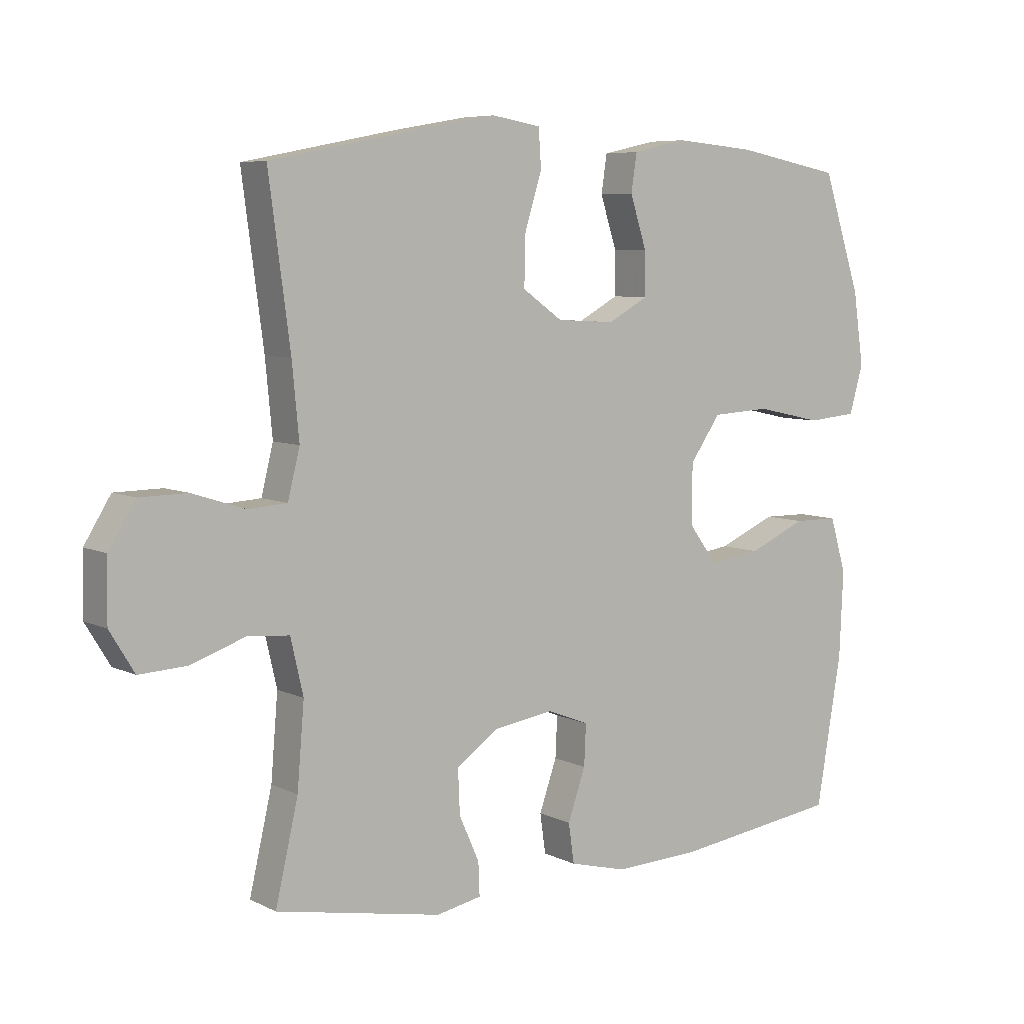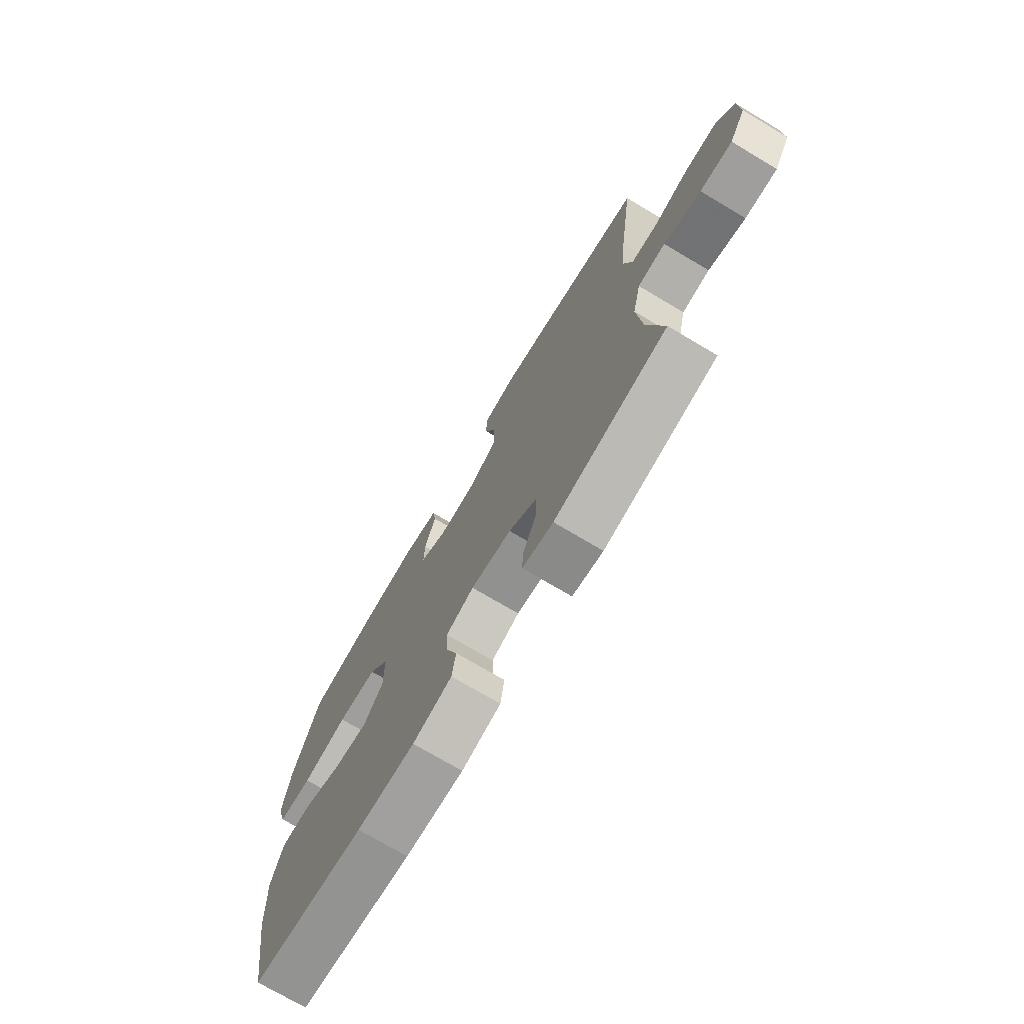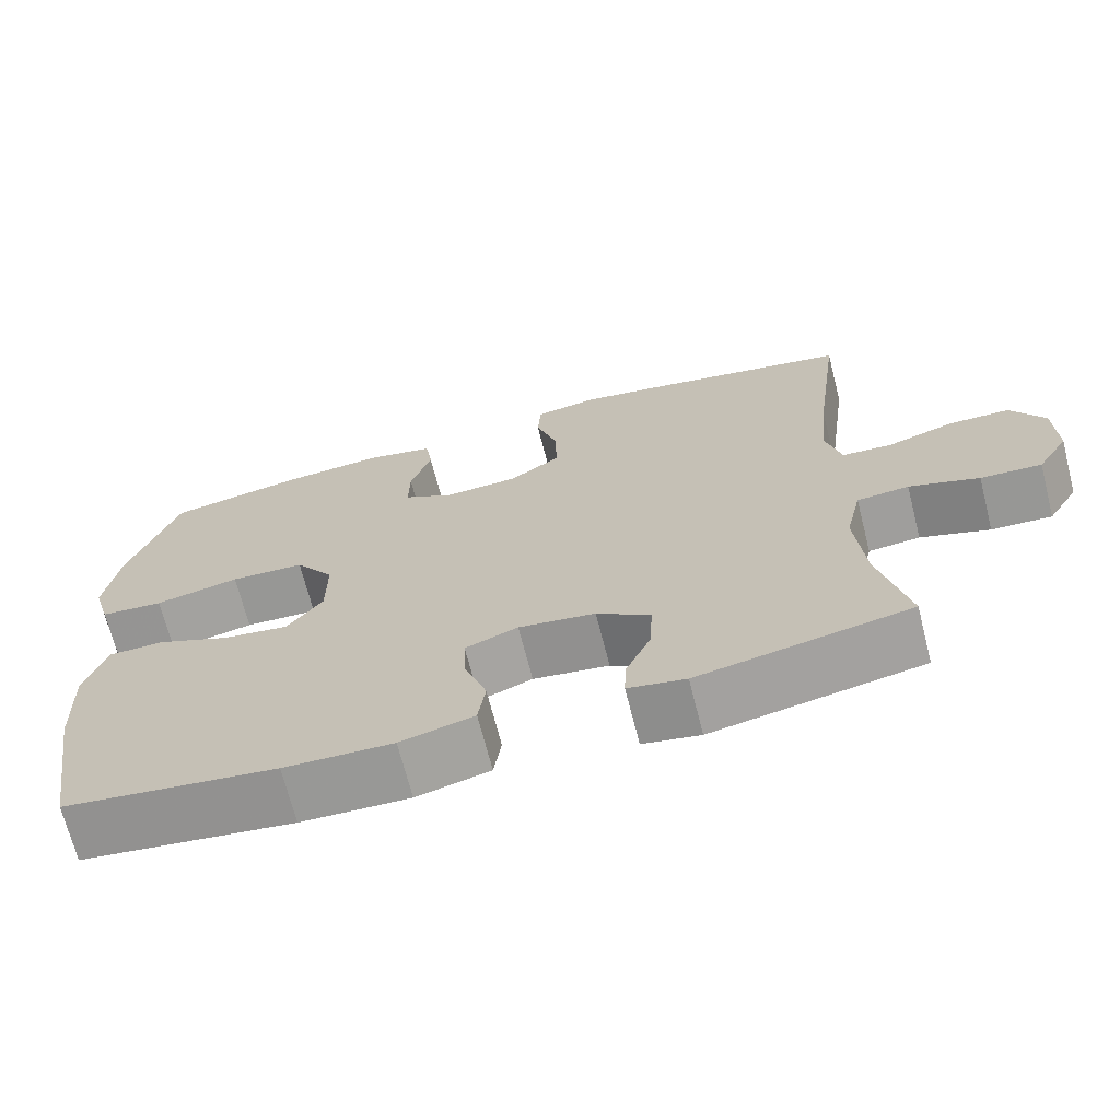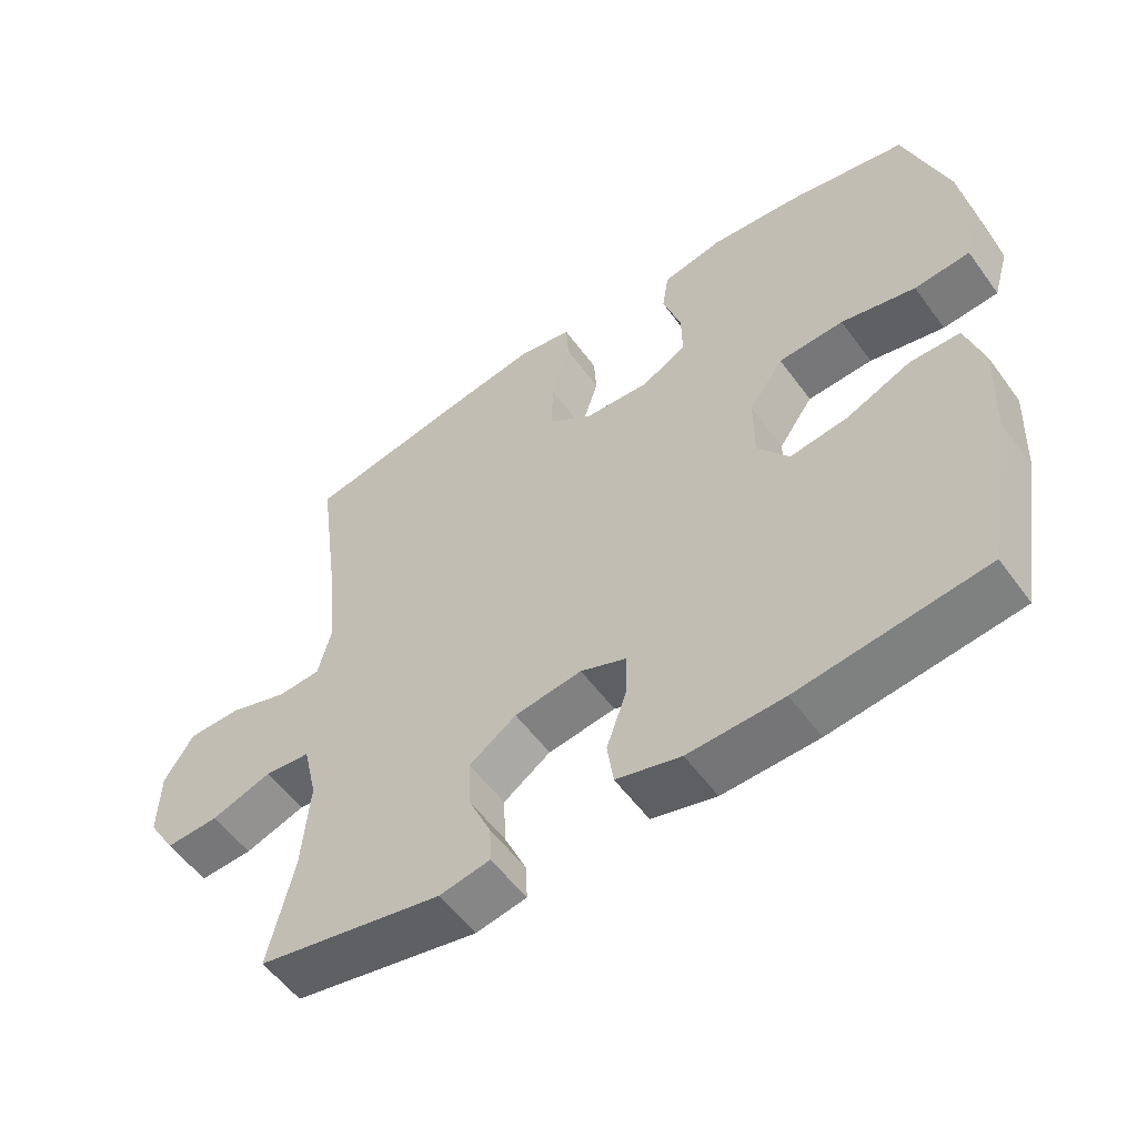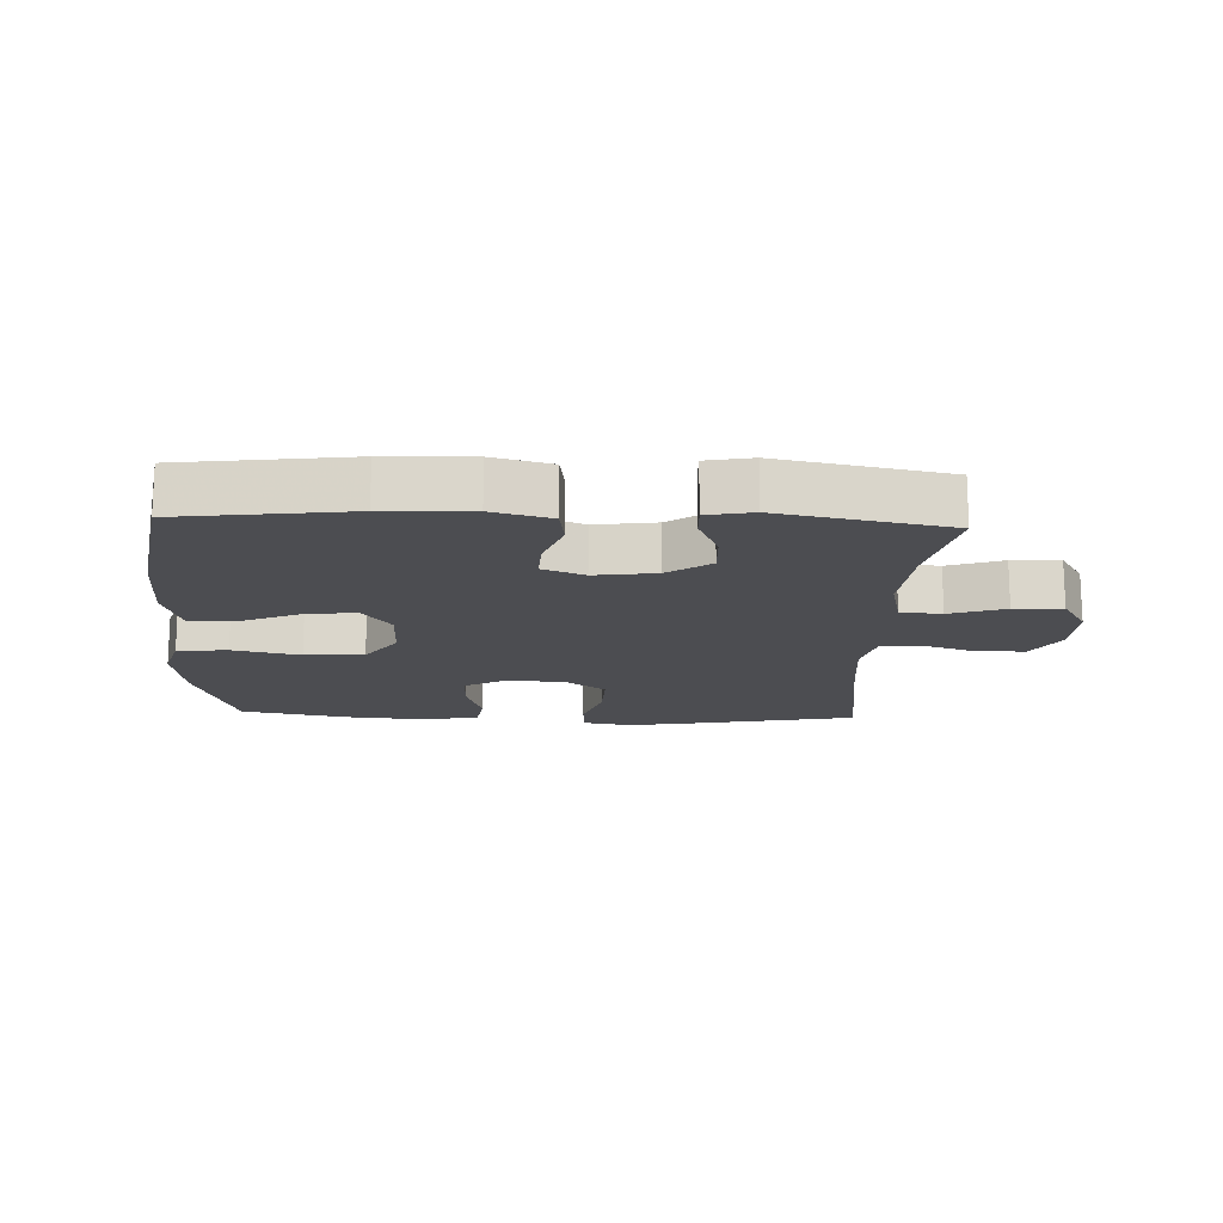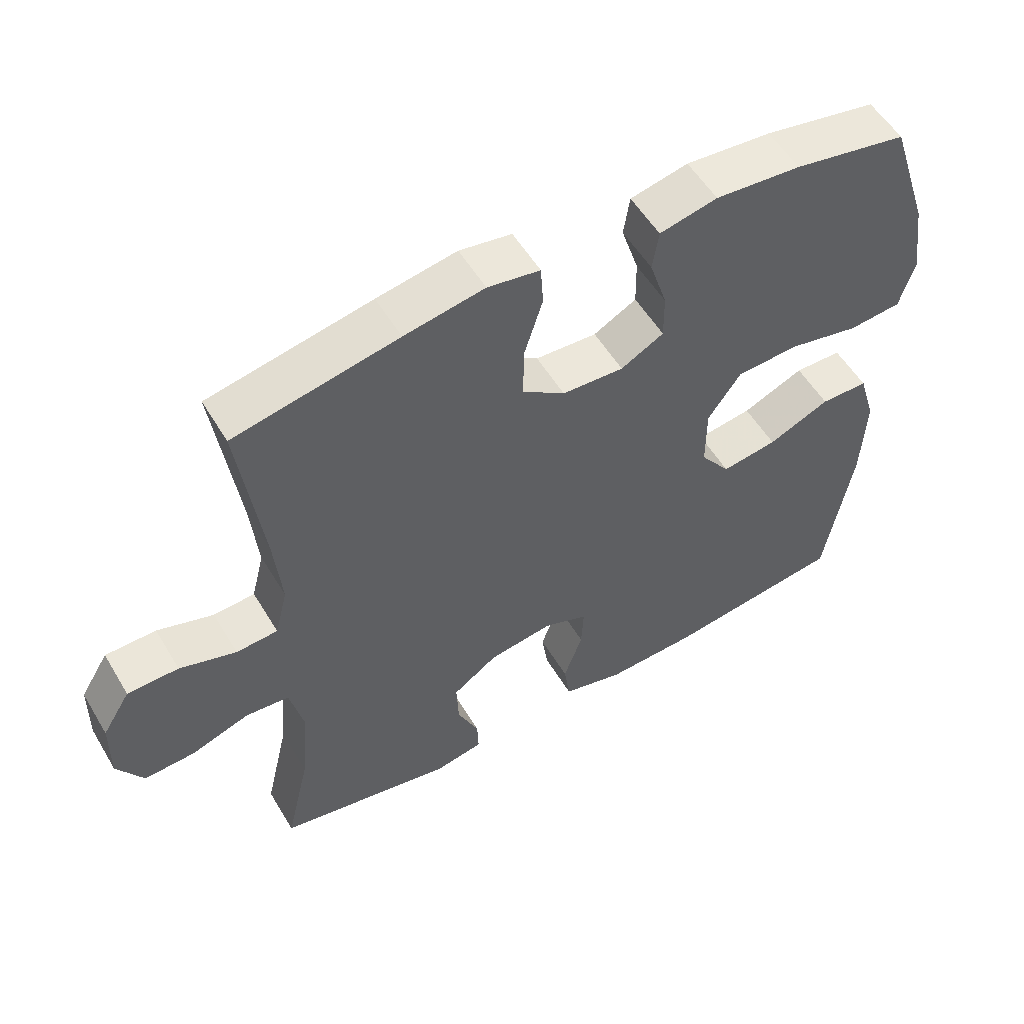
<metadata>
{"format":"obj","ext":"obj","renderer":"f3d","projection":"perspective","resolution":1024,"background":"white","views":[{"elev":6.8,"azim":-36.1,"up":"+Z"},{"elev":-73.7,"azim":-120.7,"up":"+Z"},{"elev":-69.3,"azim":-165.7,"up":"+Z"},{"elev":-55.2,"azim":35.5,"up":"+Z"},{"elev":-16.1,"azim":177.5,"up":"+Y"},{"elev":54.7,"azim":-30.5,"up":"+Z"}]}
</metadata>
<code>
v 0.5 0.07 0.5
v 0.561 0.07 0.316
v 0.578 0.07 0.2
v 0.556 0.07 0.124
v 0.477 0.07 0.117
v 0.371 0.07 0.14
v 0.278 0.07 0.135
v 0.229 0.07 0.065
v 0.229 0.07 -0.03
v 0.274 0.07 -0.091
v 0.357 0.07 -0.079
v 0.449 0.07 -0.039
v 0.52 0.07 -0.04
v 0.546 0.07 -0.127
v 0.54 0.07 -0.263
v 0.5 0.07 -0.5
v 0.234 0.07 -0.535
v 0.098 0.07 -0.54
v 0.006 0.07 -0.516
v -0.003 0.07 -0.453
v 0.025 0.07 -0.373
v 0.028 0.07 -0.308
v -0.038 0.07 -0.282
v -0.134 0.07 -0.296
v -0.201 0.07 -0.343
v -0.198 0.07 -0.413
v -0.166 0.07 -0.485
v -0.164 0.07 -0.537
v -0.236 0.07 -0.551
v -0.5 0.07 -0.5
v -0.464 0.07 -0.344
v -0.453 0.07 -0.213
v -0.473 0.07 -0.126
v -0.538 0.07 -0.12
v -0.625 0.07 -0.15
v -0.701 0.07 -0.154
v -0.74 0.07 -0.09
v -0.738 0.07 0.006
v -0.696 0.07 0.074
v -0.62 0.07 0.075
v -0.536 0.07 0.048
v -0.474 0.07 0.052
v -0.455 0.07 0.128
v -0.466 0.07 0.244
v -0.5 0.07 0.5
v -0.257 0.07 0.548
v -0.138 0.07 0.569
v -0.06 0.07 0.556
v -0.056 0.07 0.495
v -0.083 0.07 0.409
v -0.085 0.07 0.329
v -0.021 0.07 0.284
v 0.071 0.07 0.279
v 0.135 0.07 0.314
v 0.134 0.07 0.383
v 0.108 0.07 0.464
v 0.117 0.07 0.524
v 0.203 0.07 0.543
v 0.331 0.07 0.532
v 0.5 0 0.5
v 0.561 0 0.316
v 0.578 0 0.2
v 0.556 0 0.124
v 0.477 0 0.117
v 0.371 0 0.14
v 0.278 0 0.135
v 0.229 0 0.065
v 0.229 0 -0.03
v 0.274 0 -0.091
v 0.357 0 -0.079
v 0.449 0 -0.039
v 0.52 0 -0.04
v 0.546 0 -0.127
v 0.54 0 -0.263
v 0.5 0 -0.5
v 0.234 0 -0.535
v 0.098 0 -0.54
v 0.006 0 -0.516
v -0.003 0 -0.453
v 0.025 0 -0.373
v 0.028 0 -0.308
v -0.038 0 -0.282
v -0.134 0 -0.296
v -0.201 0 -0.343
v -0.198 0 -0.413
v -0.166 0 -0.485
v -0.164 0 -0.537
v -0.236 0 -0.551
v -0.5 0 -0.5
v -0.464 0 -0.344
v -0.453 0 -0.213
v -0.473 0 -0.126
v -0.538 0 -0.12
v -0.625 0 -0.15
v -0.701 0 -0.154
v -0.74 0 -0.09
v -0.738 0 0.006
v -0.696 0 0.074
v -0.62 0 0.075
v -0.536 0 0.048
v -0.474 0 0.052
v -0.455 0 0.128
v -0.466 0 0.244
v -0.5 0 0.5
v -0.257 0 0.548
v -0.138 0 0.569
v -0.06 0 0.556
v -0.056 0 0.495
v -0.083 0 0.409
v -0.085 0 0.329
v -0.021 0 0.284
v 0.071 0 0.279
v 0.135 0 0.314
v 0.134 0 0.383
v 0.108 0 0.464
v 0.117 0 0.524
v 0.203 0 0.543
v 0.331 0 0.532
f 4 5 6
f 3 4 6
f 2 3 6
f 1 2 6
f 59 1 6
f 58 59 6
f 57 58 6
f 56 57 6
f 55 56 6
f 54 55 6 7
f 53 54 7 8
f 52 53 8 9
f 51 52 9 10
f 48 49 50
f 47 48 50
f 46 47 50
f 45 46 50
f 44 45 50
f 43 44 50 51
f 42 43 51 10
f 39 40 41
f 38 39 41
f 37 38 41
f 36 37 41
f 35 36 41
f 34 35 41
f 41 42 10
f 34 41 10
f 33 34 10
f 29 30 31
f 28 29 31
f 27 28 31
f 26 27 31
f 25 26 31 32
f 24 25 32 33
f 19 20 21
f 18 19 21
f 17 18 21
f 16 17 21
f 15 16 21
f 14 15 21
f 13 14 21
f 12 13 21
f 11 12 21
f 10 11 21 22
f 23 24 33 10
f 10 22 23
f 65 64 63
f 65 63 62
f 65 62 61
f 65 61 60
f 65 60 118
f 65 118 117
f 65 117 116
f 65 116 115
f 65 115 114
f 66 65 114 113
f 67 66 113 112
f 68 67 112 111
f 69 68 111 110
f 109 108 107
f 109 107 106
f 109 106 105
f 109 105 104
f 109 104 103
f 110 109 103 102
f 69 110 102 101
f 100 99 98
f 100 98 97
f 100 97 96
f 100 96 95
f 100 95 94
f 100 94 93
f 69 101 100
f 69 100 93
f 69 93 92
f 90 89 88
f 90 88 87
f 90 87 86
f 90 86 85
f 91 90 85 84
f 92 91 84 83
f 80 79 78
f 80 78 77
f 80 77 76
f 80 76 75
f 80 75 74
f 80 74 73
f 80 73 72
f 80 72 71
f 80 71 70
f 81 80 70 69
f 69 92 83 82
f 82 81 69
f 1 60 61 2
f 2 61 62 3
f 3 62 63 4
f 4 63 64 5
f 5 64 65 6
f 6 65 66 7
f 7 66 67 8
f 8 67 68 9
f 9 68 69 10
f 10 69 70 11
f 11 70 71 12
f 12 71 72 13
f 13 72 73 14
f 14 73 74 15
f 15 74 75 16
f 16 75 76 17
f 17 76 77 18
f 18 77 78 19
f 19 78 79 20
f 20 79 80 21
f 21 80 81 22
f 22 81 82 23
f 23 82 83 24
f 24 83 84 25
f 25 84 85 26
f 26 85 86 27
f 27 86 87 28
f 28 87 88 29
f 29 88 89 30
f 30 89 90 31
f 31 90 91 32
f 32 91 92 33
f 33 92 93 34
f 34 93 94 35
f 35 94 95 36
f 36 95 96 37
f 37 96 97 38
f 38 97 98 39
f 39 98 99 40
f 40 99 100 41
f 41 100 101 42
f 42 101 102 43
f 43 102 103 44
f 44 103 104 45
f 45 104 105 46
f 46 105 106 47
f 47 106 107 48
f 48 107 108 49
f 49 108 109 50
f 50 109 110 51
f 51 110 111 52
f 52 111 112 53
f 53 112 113 54
f 54 113 114 55
f 55 114 115 56
f 56 115 116 57
f 57 116 117 58
f 58 117 118 59
f 59 118 60 1

</code>
